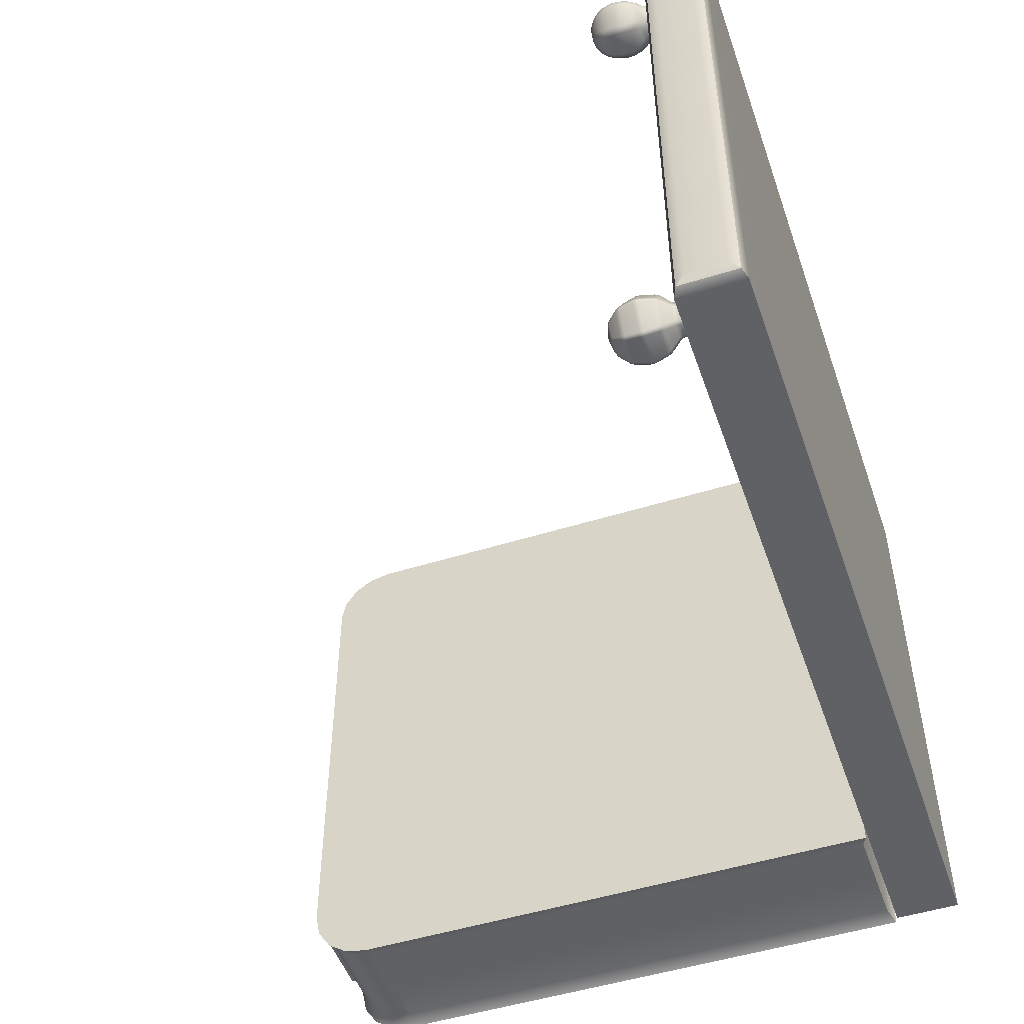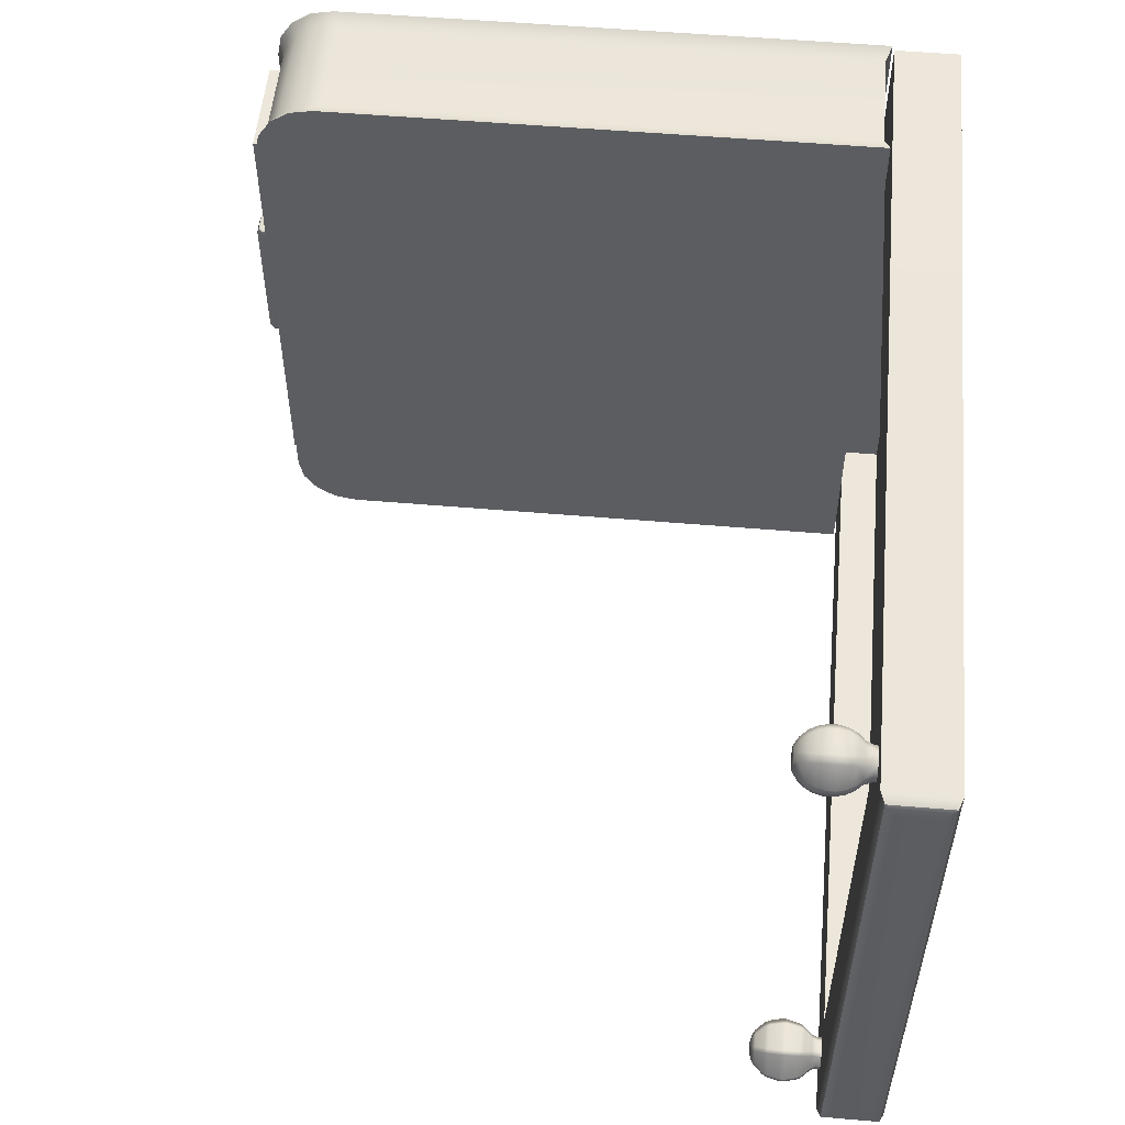
<metadata>
{"format":"obj","ext":"obj","renderer":"f3d","projection":"perspective","resolution":1024,"background":"white","views":[{"elev":-50.1,"azim":109.0,"up":"+Y"},{"elev":54.1,"azim":95.2,"up":"+Y"}]}
</metadata>
<code>
v 47.23 32.94 -36.58
v 47.01 32.57 -35.55
v 46.11 33.1 -35.55
v 46.32 33.47 -36.58
v 49.13 33.47 -36.58
v 49.34 33.09 -35.55
v 48.43 32.57 -35.55
v 48.22 32.94 -36.58
v 49.62 35.37 -36.58
v 50.05 35.37 -35.55
v 50.05 34.32 -35.55
v 49.62 34.32 -36.58
v 48.22 36.75 -36.58
v 48.44 37.12 -35.55
v 49.34 36.6 -35.55
v 49.13 36.23 -36.58
v 46.32 36.23 -36.58
v 46.11 36.6 -35.55
v 47.02 37.12 -35.55
v 47.23 36.75 -36.58
v 45.83 34.32 -36.58
v 45.4 34.33 -35.55
v 45.4 35.37 -35.55
v 45.83 35.37 -36.58
v 45.45 31.95 -33.85
v 45.73 32.43 -34.79
v 46.63 31.92 -34.79
v 46.35 31.43 -33.85
v 49.1 31.43 -33.85
v 48.82 31.91 -34.79
v 49.72 32.44 -34.79
v 50 31.95 -33.85
v 51.38 34.33 -33.85
v 50.81 34.33 -34.79
v 50.81 35.37 -34.79
v 51.38 35.36 -33.85
v 50 37.75 -33.85
v 49.72 37.26 -34.79
v 48.82 37.78 -34.79
v 49.1 38.27 -33.85
v 46.35 38.27 -33.85
v 46.63 37.78 -34.79
v 45.73 37.26 -34.79
v 45.45 37.75 -33.85
v 44.08 35.36 -33.85
v 44.64 35.36 -34.79
v 44.64 34.33 -34.79
v 44.08 34.33 -33.85
v 45.29 31.68 -31.64
v 45.29 31.68 -32.69
v 46.2 31.16 -32.69
v 46.2 31.16 -31.64
v 49.25 31.16 -31.64
v 49.25 31.16 -32.69
v 50.16 31.68 -32.69
v 50.16 31.68 -31.64
v 51.68 34.32 -31.64
v 51.68 34.32 -32.69
v 51.68 35.37 -32.69
v 51.68 35.37 -31.64
v 50.16 38.01 -31.64
v 50.16 38.01 -32.69
v 49.25 38.53 -32.69
v 49.25 38.53 -31.64
v 46.2 38.53 -31.64
v 46.2 38.53 -32.69
v 45.29 38.01 -32.69
v 45.29 38.01 -31.64
v 43.77 35.37 -31.64
v 43.77 35.37 -32.69
v 43.77 34.32 -32.69
v 43.77 34.32 -31.64
v 45.73 32.44 -29.54
v 45.45 31.95 -30.49
v 46.35 31.43 -30.49
v 46.63 31.92 -29.54
v 48.82 31.92 -29.54
v 49.1 31.43 -30.49
v 50 31.95 -30.49
v 49.72 32.44 -29.54
v 50.81 34.33 -29.54
v 51.37 34.32 -30.49
v 51.38 35.36 -30.49
v 50.81 35.37 -29.54
v 49.72 37.26 -29.54
v 50 37.75 -30.49
v 49.1 38.27 -30.49
v 48.82 37.78 -29.54
v 46.63 37.78 -29.54
v 46.35 38.27 -30.49
v 45.45 37.75 -30.49
v 45.73 37.26 -29.54
v 44.64 35.37 -29.54
v 44.08 35.37 -30.49
v 44.08 34.33 -30.49
v 44.64 34.33 -29.54
v 46.62 33.97 -28.2
v 46.13 33.09 -28.77
v 47.02 32.57 -28.79
v 47.53 33.45 -28.2
v 47.93 33.45 -28.2
v 48.45 32.58 -28.77
v 49.34 33.1 -28.79
v 48.84 33.97 -28.2
v 49.04 34.32 -28.2
v 50.05 34.34 -28.77
v 50.05 35.37 -28.79
v 49.04 35.37 -28.2
v 48.84 35.72 -28.2
v 49.32 36.6 -28.77
v 48.43 37.12 -28.79
v 47.93 36.24 -28.2
v 47.53 36.24 -28.2
v 47 37.11 -28.77
v 46.11 36.6 -28.79
v 46.62 35.72 -28.2
v 46.42 35.37 -28.2
v 45.41 35.35 -28.77
v 45.4 34.32 -28.79
v 46.42 34.32 -28.2
v 46.82 34.32 -28.09
v 47.73 33.8 -28.09
v 48.64 34.32 -28.09
v 48.64 35.37 -28.09
v 47.73 35.9 -28.09
v 46.82 35.37 -28.09
v 46.68 34.1 -38.3
v 47.62 33.58 -38.3
v 47.25 32.94 -37.48
v 46.32 33.48 -37.48
v 49.14 33.48 -37.48
v 48.21 32.94 -37.49
v 47.85 33.57 -38.3
v 48.77 34.1 -38.3
v 46.82 35.37 -38.37
v 47.73 35.9 -38.37
v 48.64 35.37 -38.37
v 48.64 34.32 -38.37
v 47.73 33.8 -38.37
v 46.82 34.32 -38.37
v 49.61 35.39 -37.48
v 49.62 34.31 -37.49
v 48.89 34.31 -38.3
v 48.89 35.38 -38.3
v 48.2 36.75 -37.48
v 49.13 36.22 -37.49
v 48.77 35.59 -38.3
v 47.85 36.12 -38.3
v 46.32 36.21 -37.48
v 47.24 36.75 -37.49
v 47.6 36.12 -38.3
v 46.68 35.59 -38.3
v 45.84 34.31 -37.48
v 45.83 35.38 -37.49
v 46.56 35.38 -38.3
v 46.56 34.31 -38.3
v 46.96 -36.76 -36.31
v 46.84 -36.96 -35.74
v 46.34 -36.67 -35.74
v 46.46 -36.47 -36.31
v 48.99 -36.47 -36.31
v 49.11 -36.67 -35.74
v 48.61 -36.96 -35.74
v 48.49 -36.76 -36.31
v 49.76 -34.56 -36.31
v 49.99 -34.56 -35.74
v 49.99 -35.14 -35.74
v 49.76 -35.14 -36.31
v 48.49 -32.95 -36.31
v 48.61 -32.74 -35.74
v 49.11 -33.03 -35.74
v 48.99 -33.24 -36.31
v 46.46 -33.24 -36.31
v 46.34 -33.03 -35.74
v 46.84 -32.74 -35.74
v 46.96 -32.95 -36.31
v 45.7 -35.14 -36.31
v 45.46 -35.14 -35.74
v 45.46 -34.56 -35.74
v 45.7 -34.56 -36.31
v 45.62 -37.93 -34.08
v 45.77 -37.66 -34.6
v 46.27 -37.95 -34.6
v 46.11 -38.22 -34.08
v 49.34 -38.22 -34.08
v 49.18 -37.95 -34.6
v 49.68 -37.66 -34.6
v 49.84 -37.93 -34.08
v 51.45 -35.14 -34.08
v 51.13 -35.14 -34.6
v 51.13 -34.56 -34.6
v 51.45 -34.57 -34.08
v 49.84 -31.77 -34.08
v 49.68 -32.04 -34.6
v 49.18 -31.76 -34.6
v 49.34 -31.49 -34.08
v 46.11 -31.49 -34.08
v 46.27 -31.76 -34.6
v 45.77 -32.05 -34.6
v 45.62 -31.77 -34.08
v 44.01 -34.57 -34.08
v 44.32 -34.57 -34.6
v 44.32 -35.14 -34.6
v 44.01 -35.14 -34.08
v 45.4 -38.3 -31.88
v 45.4 -38.3 -32.46
v 45.9 -38.59 -32.46
v 45.9 -38.59 -31.88
v 49.55 -38.59 -31.88
v 49.55 -38.59 -32.46
v 50.05 -38.3 -32.46
v 50.05 -38.3 -31.88
v 51.88 -35.14 -31.88
v 51.88 -35.14 -32.46
v 51.88 -34.56 -32.46
v 51.88 -34.56 -31.88
v 50.05 -31.4 -31.88
v 50.05 -31.4 -32.46
v 49.55 -31.11 -32.46
v 49.55 -31.11 -31.88
v 45.9 -31.11 -31.88
v 45.9 -31.11 -32.46
v 45.4 -31.4 -32.46
v 45.4 -31.4 -31.88
v 43.57 -34.56 -31.88
v 43.57 -34.56 -32.46
v 43.57 -35.14 -32.46
v 43.57 -35.14 -31.88
v 45.77 -37.66 -29.73
v 45.62 -37.93 -30.26
v 46.11 -38.22 -30.26
v 46.27 -37.95 -29.73
v 49.18 -37.95 -29.73
v 49.33 -38.22 -30.26
v 49.84 -37.93 -30.26
v 49.68 -37.66 -29.73
v 51.13 -35.14 -29.73
v 51.45 -35.14 -30.26
v 51.45 -34.57 -30.26
v 51.13 -34.56 -29.73
v 49.68 -32.05 -29.73
v 49.84 -31.78 -30.26
v 49.34 -31.49 -30.26
v 49.18 -31.76 -29.73
v 46.27 -31.76 -29.73
v 46.12 -31.49 -30.26
v 45.62 -31.77 -30.26
v 45.77 -32.05 -29.73
v 44.32 -34.56 -29.73
v 44.01 -34.56 -30.26
v 44.01 -35.14 -30.26
v 44.32 -35.14 -29.73
v 46.62 -36.18 -28.27
v 46.35 -36.68 -28.59
v 46.84 -36.96 -28.6
v 47.13 -36.48 -28.27
v 48.33 -36.48 -28.27
v 48.62 -36.96 -28.59
v 49.11 -36.67 -28.6
v 48.83 -36.18 -28.27
v 49.43 -35.14 -28.27
v 49.99 -35.13 -28.59
v 49.99 -34.56 -28.6
v 49.43 -34.56 -28.27
v 48.83 -33.52 -28.27
v 49.1 -33.03 -28.59
v 48.61 -32.74 -28.6
v 48.33 -33.23 -28.27
v 47.13 -33.23 -28.27
v 46.84 -32.75 -28.59
v 46.34 -33.03 -28.6
v 46.62 -33.52 -28.27
v 46.02 -34.56 -28.27
v 45.46 -34.57 -28.59
v 45.46 -35.14 -28.6
v 46.02 -35.14 -28.27
v 47.22 -35.14 -27.95
v 47.73 -35.44 -27.95
v 48.23 -35.14 -27.95
v 48.23 -34.56 -27.95
v 47.73 -34.27 -27.95
v 47.22 -34.56 -27.95
v 46.66 -36.11 -38.21
v 47.18 -36.4 -38.21
v 46.97 -36.76 -37.76
v 46.45 -36.46 -37.76
v 49 -36.46 -37.76
v 48.48 -36.76 -37.76
v 48.28 -36.41 -38.21
v 48.79 -36.11 -38.21
v 47.22 -34.56 -38.51
v 47.73 -34.27 -38.51
v 48.23 -34.56 -38.51
v 48.23 -35.14 -38.51
v 47.73 -35.44 -38.51
v 47.22 -35.14 -38.51
v 49.75 -34.55 -37.76
v 49.75 -35.15 -37.76
v 49.35 -35.15 -38.21
v 49.35 -34.56 -38.21
v 48.48 -32.95 -37.76
v 49 -33.24 -37.76
v 48.79 -33.59 -38.21
v 48.28 -33.3 -38.21
v 46.45 -33.25 -37.76
v 46.97 -32.95 -37.76
v 47.17 -33.3 -38.21
v 46.66 -33.59 -38.21
v 45.7 -35.15 -37.76
v 45.7 -34.56 -37.76
v 46.1 -34.56 -38.21
v 46.1 -35.15 -38.21
v -54.77 39.04 -45.31
v -54.77 39.04 -36.9
v -54.77 -39.04 -45.31
v -54.77 -39.04 -36.9
v -45.14 -29.99 -36.9
v -45.14 29.99 -36.9
v 45.55 -29.99 -36.9
v 45.55 29.99 -36.9
v -45.14 -29.99 -41.88
v -45.14 29.99 -41.88
v 45.55 -29.99 -41.88
v 45.55 29.99 -41.88
v 53.41 39.04 -45.31
v 54.66 38.52 -44.79
v 55.18 37.26 -43.54
v 55.18 37.26 -38.67
v 54.66 38.52 -37.42
v 53.41 39.04 -36.9
v 55.18 -37.26 -43.54
v 54.66 -38.52 -44.79
v 53.41 -39.04 -45.31
v 55.18 -37.26 -38.67
v 54.66 -38.52 -37.42
v 53.41 -39.04 -36.9
v -55.18 39.37 -36.65
v -37.09 39.37 -36.65
v -37.09 -39.37 -36.65
v -55.18 -39.37 -36.65
v -55.18 31.5 42.1
v -55.18 34.51 41.5
v -55.18 37.07 39.79
v -55.18 38.77 37.24
v -55.18 39.37 34.23
v -37.09 31.5 42.1
v -37.09 39.37 34.23
v -37.09 38.77 37.24
v -37.09 37.07 39.79
v -37.09 34.51 41.5
v -37.09 -34.51 41.5
v -37.09 -37.07 39.79
v -37.09 -38.77 37.24
v -37.09 -39.37 34.23
v -37.09 -31.5 42.1
v -55.18 -31.5 42.1
v -55.18 -39.37 34.23
v -55.18 -38.77 37.24
v -55.18 -37.07 39.79
v -55.18 -34.51 41.5
v -53.2 38.64 -35.91
v -53.2 38.64 33.64
v -39.08 38.64 33.64
v -39.08 38.64 -35.91
v -39.08 -38.64 -35.91
v -39.08 -38.64 33.64
v -53.2 -38.64 33.64
v -53.2 -38.64 -35.91
v -39.08 30.91 41.36
v -53.2 30.91 41.36
v -53.2 -30.91 41.36
v -39.08 -30.91 41.36
v -53.2 38.05 36.59
v -39.08 38.05 36.59
v -53.2 36.37 39.1
v -39.08 36.37 39.1
v -53.2 33.87 40.78
v -39.08 33.87 40.78
v -39.08 -38.05 36.59
v -53.2 -38.05 36.59
v -39.08 -36.37 39.1
v -53.2 -36.37 39.1
v -39.08 -33.87 40.78
v -53.2 -33.87 40.78
v -39.08 30.91 -33.99
v -53.2 30.91 -33.99
v -53.2 -30.91 -33.99
v -39.08 -30.91 -33.99
v -46.45 -10 43.55
v -46.67 -9.781 43.02
v -46.76 -9.251 42.8
v -44.66 -10 43.55
v -44.44 -9.781 43.02
v -44.35 -9.251 42.8
v -46.64 -10 43.74
v -47.17 -9.781 43.52
v -47.39 -9.251 43.43
v -46.45 10 43.55
v -46.67 9.781 43.02
v -46.76 9.251 42.8
v -44.66 10 43.55
v -44.44 9.781 43.02
v -44.35 9.251 42.8
v -46.64 10 43.74
v -47.17 9.781 43.52
v -47.39 9.251 43.43
v -44.47 -10 43.74
v -43.94 -9.781 43.52
v -43.72 -9.251 43.43
v -44.47 -10 44.37
v -43.94 -9.781 44.59
v -43.72 -9.251 44.68
v -44.47 10 43.74
v -43.94 9.781 43.52
v -43.72 9.251 43.43
v -44.47 10 44.37
v -43.94 9.781 44.59
v -43.72 9.251 44.68
v -44.66 -10 44.56
v -44.44 -9.781 45.09
v -44.35 -9.251 45.31
v -46.45 -10 44.56
v -46.67 -9.781 45.09
v -46.76 -9.251 45.31
v -44.66 10 44.56
v -44.44 9.781 45.09
v -44.35 9.251 45.31
v -46.45 10 44.56
v -46.67 9.781 45.09
v -46.76 9.251 45.31
v -46.64 -10 44.37
v -47.17 -9.781 44.59
v -47.39 -9.251 44.68
v -46.64 10 44.37
v -47.17 9.781 44.59
v -47.39 9.251 44.68
v -53.05 -30.58 -33.31
v -53.05 30.58 -33.31
v -39.63 -30.58 -33.31
v -39.63 30.58 -33.31
v -39.63 -30.58 42.96
v -39.63 30.58 42.96
v -53.05 -30.58 42.96
v -53.05 30.58 42.96
v -39.63 -29.04 -30.35
v -39.63 29.04 -30.35
v -39.63 29.04 40
v -39.63 -29.04 40
v -51.75 -29.04 -30.35
v -51.75 29.04 -30.35
v -51.75 29.04 40
v -51.75 -29.04 40
g initialShadingGroup Mesh
f 1 4 130 129
f 2 1 8 7
f 3 2 27 26
f 4 3 22 21
f 5 8 132 131
f 6 5 12 11
f 7 6 31 30
f 9 12 142 141
f 10 9 16 15
f 11 10 35 34
f 13 16 146 145
f 14 13 20 19
f 15 14 39 38
f 17 20 150 149
f 18 17 24 23
f 19 18 43 42
f 21 24 154 153
f 23 22 47 46
f 25 28 51 50
f 26 25 48 47
f 28 27 30 29
f 29 32 55 54
f 32 31 34 33
f 33 36 59 58
f 36 35 38 37
f 37 40 63 62
f 40 39 42 41
f 41 44 67 66
f 44 43 46 45
f 45 48 71 70
f 49 52 75 74
f 50 49 72 71
f 52 51 54 53
f 53 56 79 78
f 56 55 58 57
f 57 60 83 82
f 60 59 62 61
f 61 64 87 86
f 64 63 66 65
f 65 68 91 90
f 68 67 70 69
f 69 72 95 94
f 73 76 99 98
f 74 73 96 95
f 76 75 78 77
f 77 80 103 102
f 80 79 82 81
f 81 84 107 106
f 84 83 86 85
f 85 88 111 110
f 88 87 90 89
f 89 92 115 114
f 92 91 94 93
f 93 96 119 118
f 97 100 122 121
f 98 97 120 119
f 100 99 102 101
f 101 104 123 122
f 104 103 106 105
f 105 108 124 123
f 108 107 110 109
f 109 112 125 124
f 112 111 114 113
f 113 116 126 125
f 116 115 118 117
f 117 120 121 126
f 127 130 153 156
f 128 127 140 139
f 129 128 133 132
f 131 134 143 142
f 134 133 139 138
f 135 140 156 155
f 136 135 152 151
f 137 136 148 147
f 138 137 144 143
f 141 144 147 146
f 145 148 151 150
f 149 152 155 154
f 2 7 30 27
f 6 11 34 31
f 10 15 38 35
f 14 19 42 39
f 18 23 46 43
f 22 3 26 47
f 28 29 54 51
f 32 33 58 55
f 36 37 62 59
f 40 41 66 63
f 44 45 70 67
f 48 25 50 71
f 52 53 78 75
f 56 57 82 79
f 60 61 86 83
f 64 65 90 87
f 68 69 94 91
f 72 49 74 95
f 76 77 102 99
f 80 81 106 103
f 84 85 110 107
f 88 89 114 111
f 92 93 118 115
f 96 73 98 119
f 133 128 139
f 143 134 138
f 147 144 137
f 151 148 136
f 155 152 135
f 127 156 140
f 100 101 122
f 104 105 123
f 108 109 124
f 112 113 125
f 116 117 126
f 120 97 121
f 8 1 129 132
f 12 5 131 142
f 16 9 141 146
f 20 13 145 150
f 24 17 149 154
f 4 21 153 130
f 1 2 3 4
f 5 6 7 8
f 9 10 11 12
f 13 14 15 16
f 17 18 19 20
f 21 22 23 24
f 25 26 27 28
f 29 30 31 32
f 33 34 35 36
f 37 38 39 40
f 41 42 43 44
f 45 46 47 48
f 49 50 51 52
f 53 54 55 56
f 57 58 59 60
f 61 62 63 64
f 65 66 67 68
f 69 70 71 72
f 73 74 75 76
f 77 78 79 80
f 81 82 83 84
f 85 86 87 88
f 89 90 91 92
f 93 94 95 96
f 97 98 99 100
f 101 102 103 104
f 105 106 107 108
f 109 110 111 112
f 113 114 115 116
f 117 118 119 120
f 121 122 123 124 125 126
f 127 128 129 130
f 131 132 133 134
f 135 136 137 138 139 140
f 141 142 143 144
f 145 146 147 148
f 149 150 151 152
f 153 154 155 156
f 157 160 286 285
f 158 157 164 163
f 159 158 183 182
f 160 159 178 177
f 161 164 288 287
f 162 161 168 167
f 163 162 187 186
f 165 168 298 297
f 166 165 172 171
f 167 166 191 190
f 169 172 302 301
f 170 169 176 175
f 171 170 195 194
f 173 176 306 305
f 174 173 180 179
f 175 174 199 198
f 177 180 310 309
f 179 178 203 202
f 181 184 207 206
f 182 181 204 203
f 184 183 186 185
f 185 188 211 210
f 188 187 190 189
f 189 192 215 214
f 192 191 194 193
f 193 196 219 218
f 196 195 198 197
f 197 200 223 222
f 200 199 202 201
f 201 204 227 226
f 205 208 231 230
f 206 205 228 227
f 208 207 210 209
f 209 212 235 234
f 212 211 214 213
f 213 216 239 238
f 216 215 218 217
f 217 220 243 242
f 220 219 222 221
f 221 224 247 246
f 224 223 226 225
f 225 228 251 250
f 229 232 255 254
f 230 229 252 251
f 232 231 234 233
f 233 236 259 258
f 236 235 238 237
f 237 240 263 262
f 240 239 242 241
f 241 244 267 266
f 244 243 246 245
f 245 248 271 270
f 248 247 250 249
f 249 252 275 274
f 253 256 278 277
f 254 253 276 275
f 256 255 258 257
f 257 260 279 278
f 260 259 262 261
f 261 264 280 279
f 264 263 266 265
f 265 268 281 280
f 268 267 270 269
f 269 272 282 281
f 272 271 274 273
f 273 276 277 282
f 283 286 309 312
f 284 283 296 295
f 285 284 289 288
f 287 290 299 298
f 290 289 295 294
f 291 296 312 311
f 292 291 308 307
f 293 292 304 303
f 294 293 300 299
f 297 300 303 302
f 301 304 307 306
f 305 308 311 310
f 158 163 186 183
f 162 167 190 187
f 166 171 194 191
f 170 175 198 195
f 174 179 202 199
f 178 159 182 203
f 184 185 210 207
f 188 189 214 211
f 192 193 218 215
f 196 197 222 219
f 200 201 226 223
f 204 181 206 227
f 208 209 234 231
f 212 213 238 235
f 216 217 242 239
f 220 221 246 243
f 224 225 250 247
f 228 205 230 251
f 232 233 258 255
f 236 237 262 259
f 240 241 266 263
f 244 245 270 267
f 248 249 274 271
f 252 229 254 275
f 289 284 295
f 299 290 294
f 303 300 293
f 307 304 292
f 311 308 291
f 283 312 296
f 256 257 278
f 260 261 279
f 264 265 280
f 268 269 281
f 272 273 282
f 276 253 277
f 164 157 285 288
f 168 161 287 298
f 172 165 297 302
f 176 169 301 306
f 180 173 305 310
f 160 177 309 286
f 157 158 159 160
f 161 162 163 164
f 165 166 167 168
f 169 170 171 172
f 173 174 175 176
f 177 178 179 180
f 181 182 183 184
f 185 186 187 188
f 189 190 191 192
f 193 194 195 196
f 197 198 199 200
f 201 202 203 204
f 205 206 207 208
f 209 210 211 212
f 213 214 215 216
f 217 218 219 220
f 221 222 223 224
f 225 226 227 228
f 229 230 231 232
f 233 234 235 236
f 237 238 239 240
f 241 242 243 244
f 245 246 247 248
f 249 250 251 252
f 253 254 255 256
f 257 258 259 260
f 261 262 263 264
f 265 266 267 268
f 269 270 271 272
f 273 274 275 276
f 277 278 279 280 281 282
f 283 284 285 286
f 287 288 289 290
f 291 292 293 294 295 296
f 297 298 299 300
f 301 302 303 304
f 305 306 307 308
f 309 310 311 312
f 315 316 314 313
f 322 321 323 324
f 314 316 317 318
f 318 317 321 322
f 317 319 323 321
f 319 320 324 323
f 320 318 322 324
f 327 326 329 328
f 326 325 330 329
f 313 314 330 325
f 327 328 334 331
f 333 336 316 315
f 315 313 325 333
f 316 336 319 317
f 336 330 320 319
f 330 314 318 320
f 328 329 335 334
f 329 330 336 335
f 325 326 332 333
f 326 327 331 332
f 333 332 335 336
f 332 331 334 335
f 361 362 363 364
f 365 366 367 368
f 385 386 387 388
f 368 361 364 365
f 362 373 374 363
f 373 375 376 374
f 375 377 378 376
f 377 370 369 378
f 366 379 380 367
f 379 381 382 380
f 381 383 384 382
f 383 372 371 384
f 351 352 353 354 339 338 347 348 349 350 346 355
f 356 341 342 343 344 345 337 340 357 358 359 360
f 337 345 362 361
f 347 338 364 363
f 339 354 366 365
f 357 340 368 367
f 341 356 371 370
f 355 346 369 372
f 340 337 361 368
f 338 339 365 364
f 345 344 373 362
f 348 347 363 374
f 344 343 375 373
f 349 348 374 376
f 343 342 377 375
f 350 349 376 378
f 342 341 370 377
f 346 350 378 369
f 354 353 379 366
f 358 357 367 380
f 353 352 381 379
f 359 358 380 382
f 352 351 383 381
f 360 359 382 384
f 351 355 372 383
f 356 360 384 371
f 369 370 386 385
f 370 371 387 386
f 371 372 388 387
f 372 369 385 388
f 391 400 403 394
f 409 415 418 412
f 421 427 430 424
f 433 436 406 397
f 398 404 434 428 425 416 413 401
f 422 431 395 389 392 407 410 419
f 391 397 406 400
f 409 394 403 415
f 421 412 418 427
f 433 424 430 436
f 389 390 393 392
f 390 391 394 393
f 392 393 408 407
f 393 394 409 408
f 391 390 396 397
f 390 389 395 396
f 398 399 405 404
f 399 400 406 405
f 400 399 402 403
f 399 398 401 402
f 404 405 435 434
f 405 406 436 435
f 407 408 411 410
f 408 409 412 411
f 410 411 420 419
f 411 412 421 420
f 403 402 414 415
f 402 401 413 414
f 415 414 417 418
f 414 413 416 417
f 419 420 423 422
f 420 421 424 423
f 422 423 432 431
f 423 424 433 432
f 418 417 426 427
f 417 416 425 426
f 427 426 429 430
f 426 425 428 429
f 397 396 432 433
f 396 395 431 432
f 430 429 435 436
f 429 428 434 435
f 437 438 440 439
f 449 450 451 452
f 441 442 444 443
f 443 444 438 437
f 438 444 442 440
f 443 437 439 441
f 439 440 446 445
f 440 442 447 446
f 442 441 448 447
f 441 439 445 448
f 445 446 450 449
f 446 447 451 450
f 447 448 452 451
f 448 445 449 452

</code>
